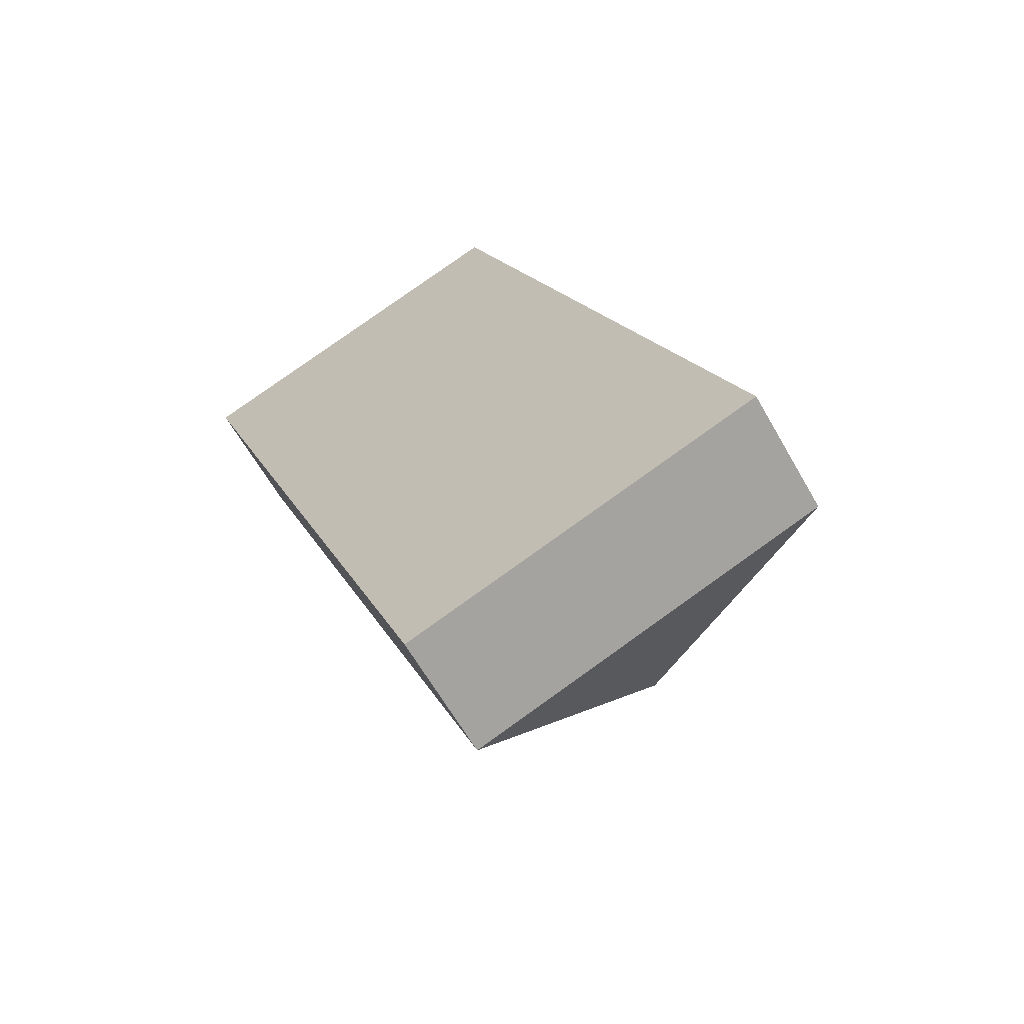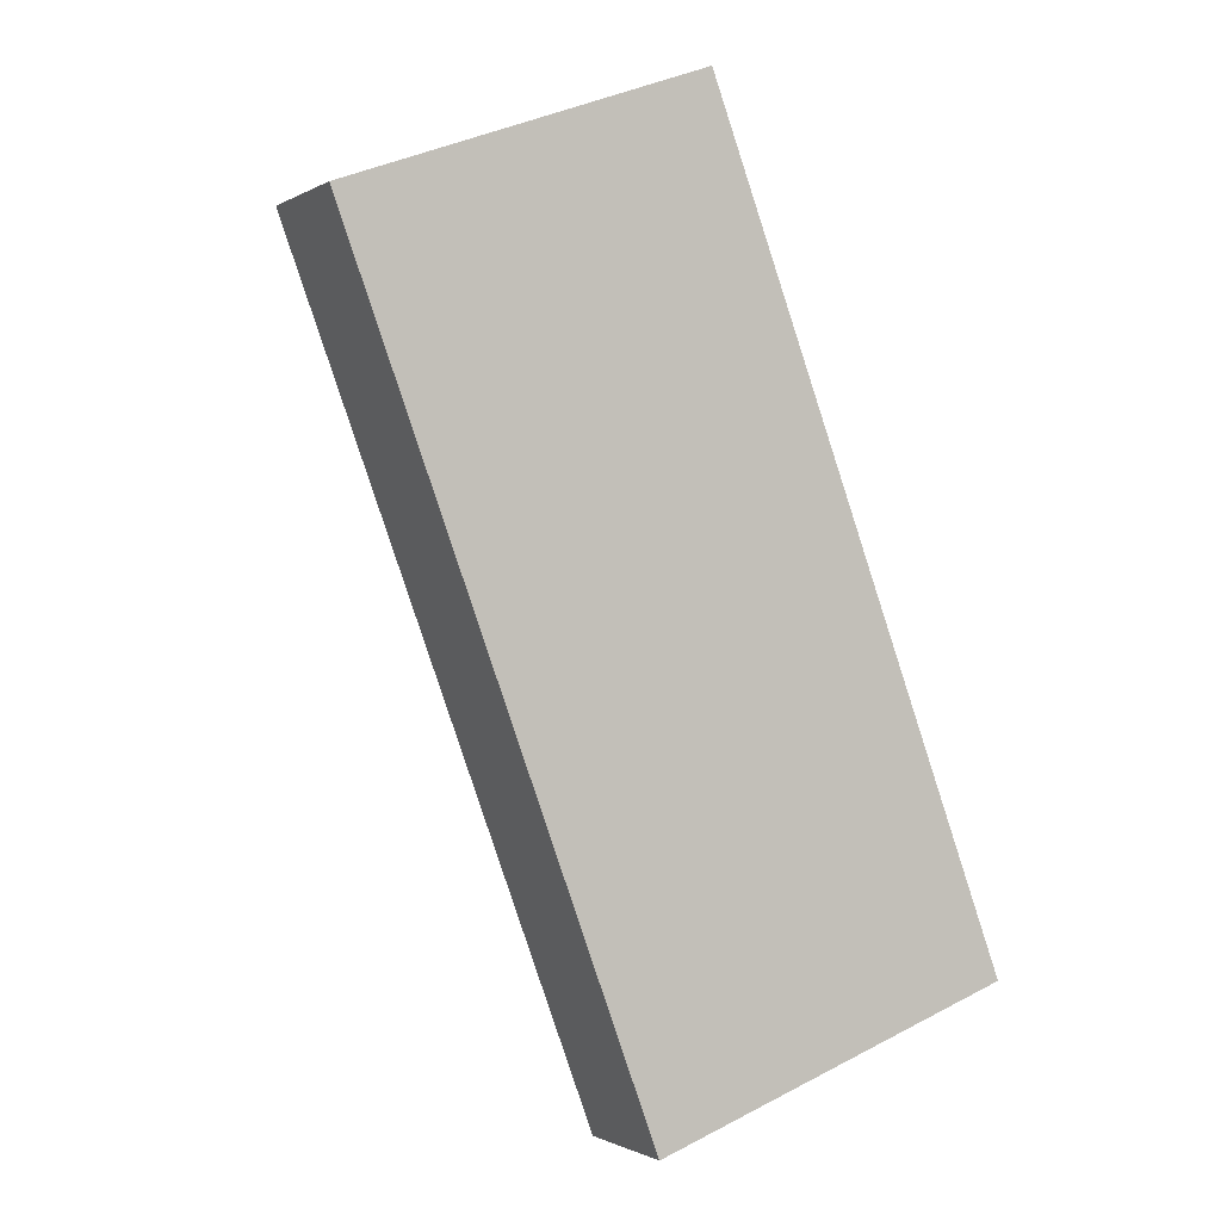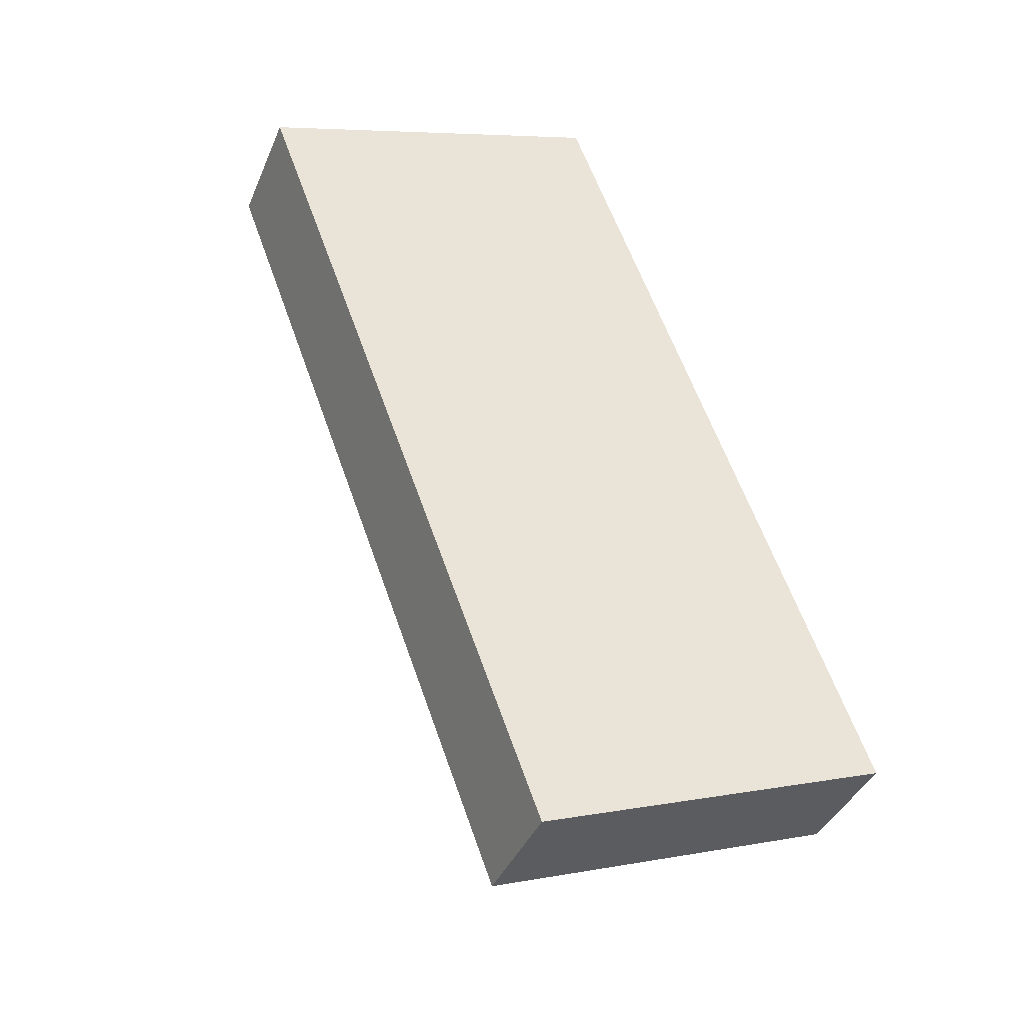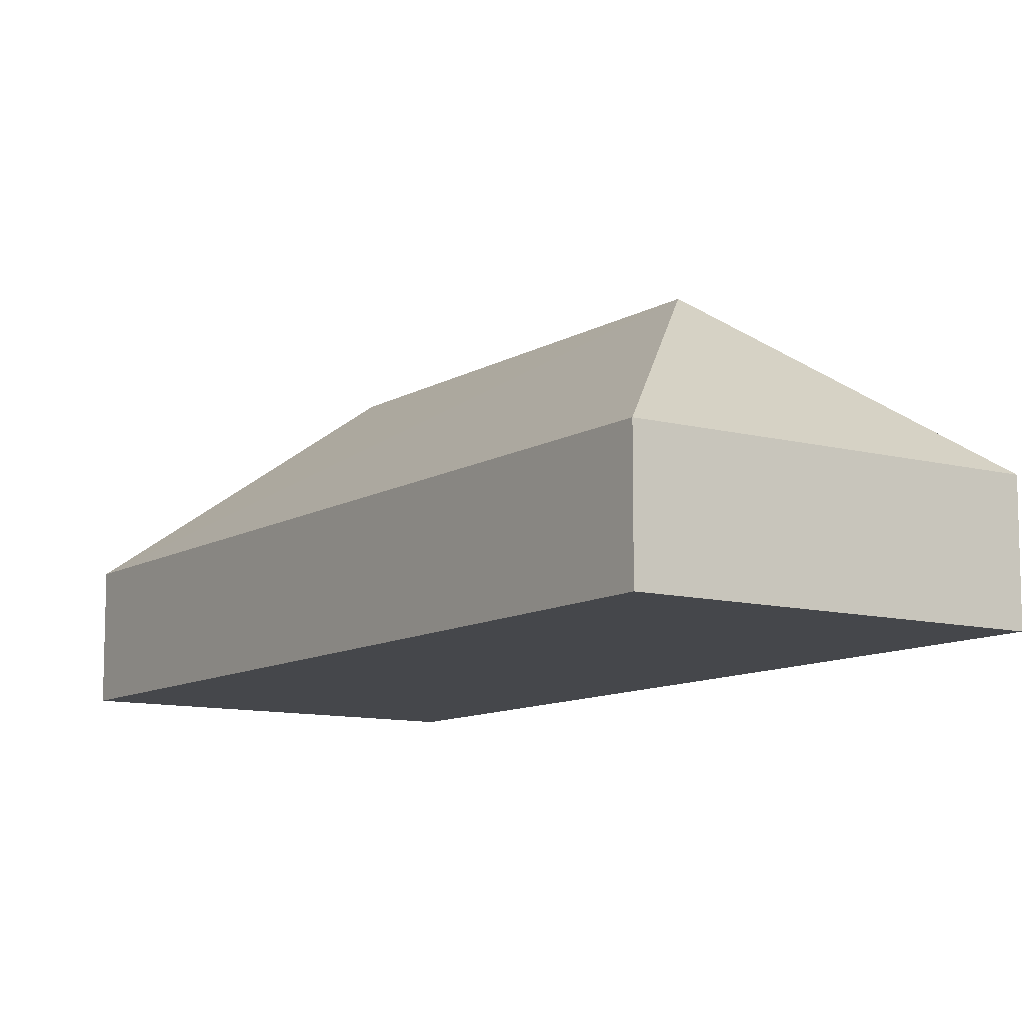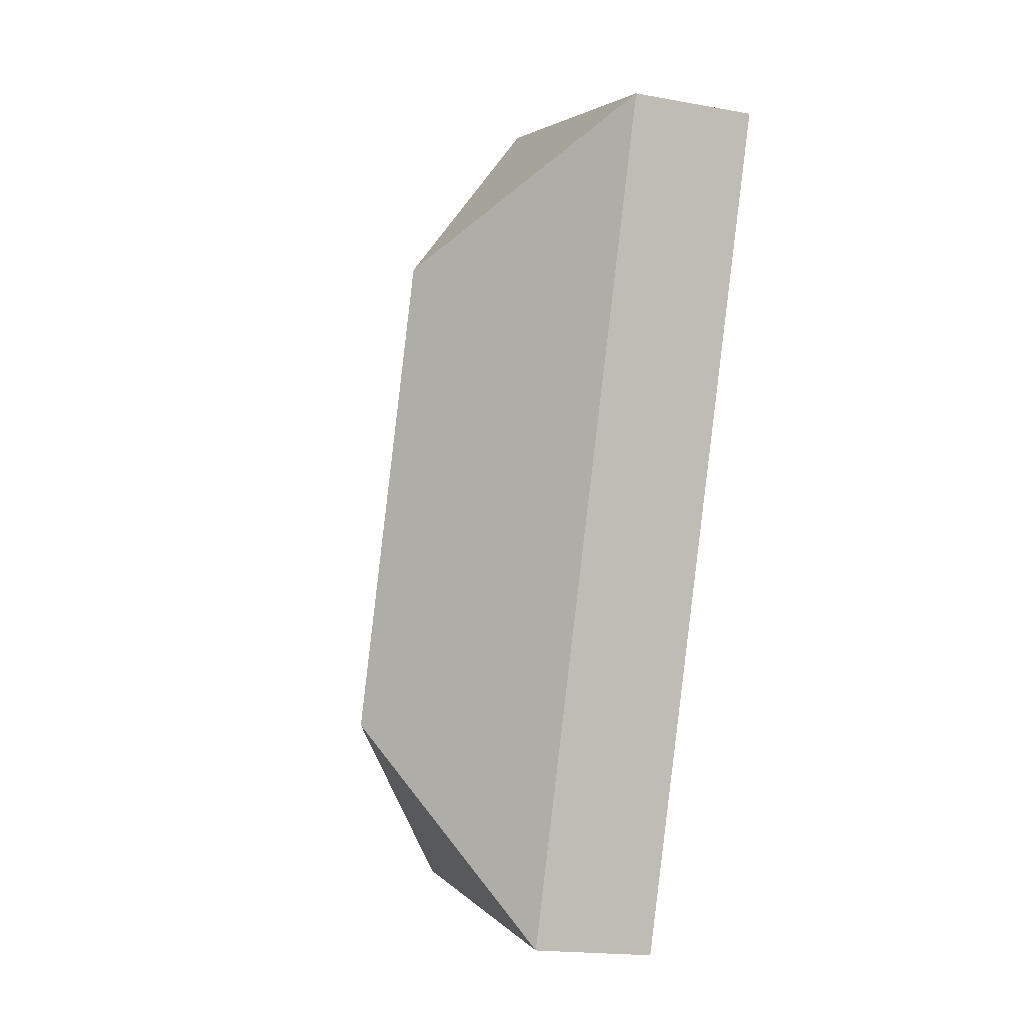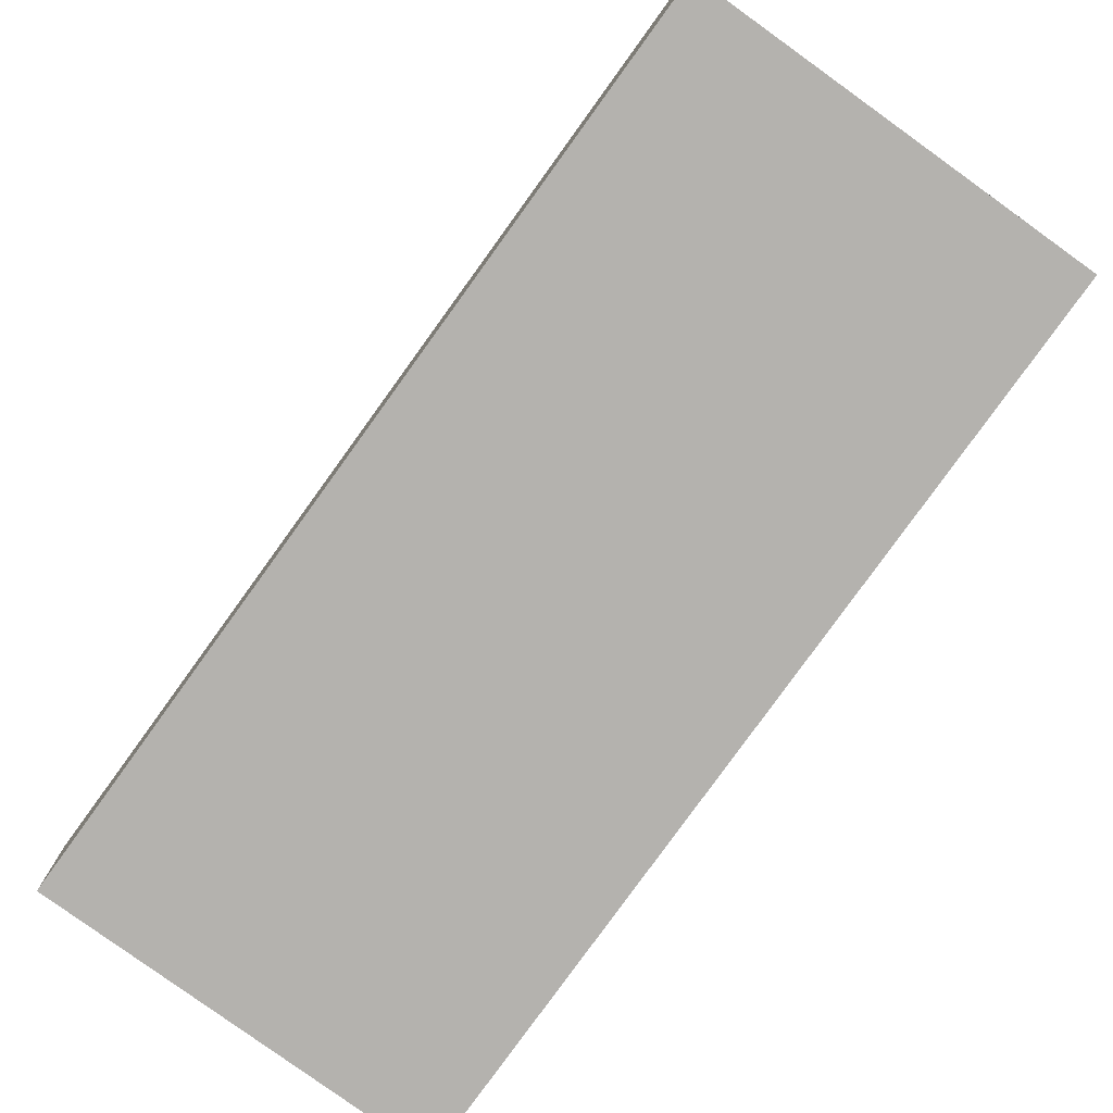
<metadata>
{"format":"obj","ext":"obj","renderer":"f3d","projection":"perspective","resolution":1024,"background":"white","views":[{"elev":-63.3,"azim":29.7,"up":"+Z"},{"elev":-1.0,"azim":-27.5,"up":"+Z"},{"elev":-39.2,"azim":-21.3,"up":"+Z"},{"elev":-10.3,"azim":-54.4,"up":"+Y"},{"elev":-18.5,"azim":-109.4,"up":"+Z"},{"elev":-79.8,"azim":-56.2,"up":"+Y"}]}
</metadata>
<code>
v  3.385 2.31 -4.659
v  5.377 1.023 -5.571
v  2.473 1.023 -6.651
v  2.903 1.023 1.08
v  1.991 2.31 -0.912
v  0 1.023 6.264e-17
v  2.473 4.073e-16 -6.651
v  0 0 0
v  2.903 -6.613e-17 1.08
v  5.377 3.411e-16 -5.571
g defaultobject
f 1 2 3
f 1 4 2
f 4 1 5
f 5 3 6
f 3 5 1
f 5 6 4
f 7 6 3
f 6 7 8
f 8 4 6
f 4 8 9
f 9 2 4
f 2 9 10
f 10 3 2
f 3 10 7
f 10 8 7
f 8 10 9

</code>
